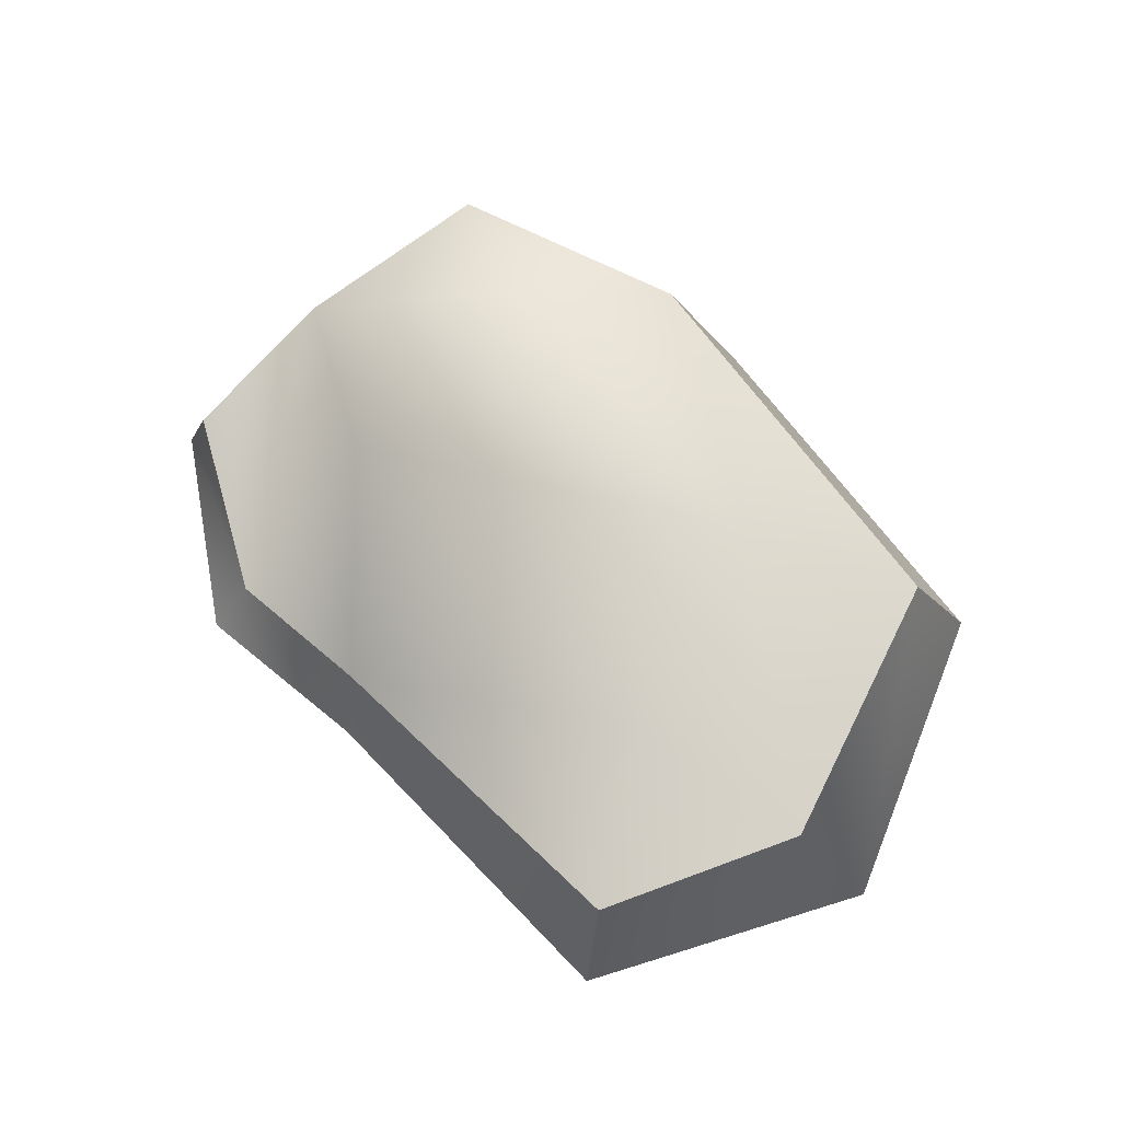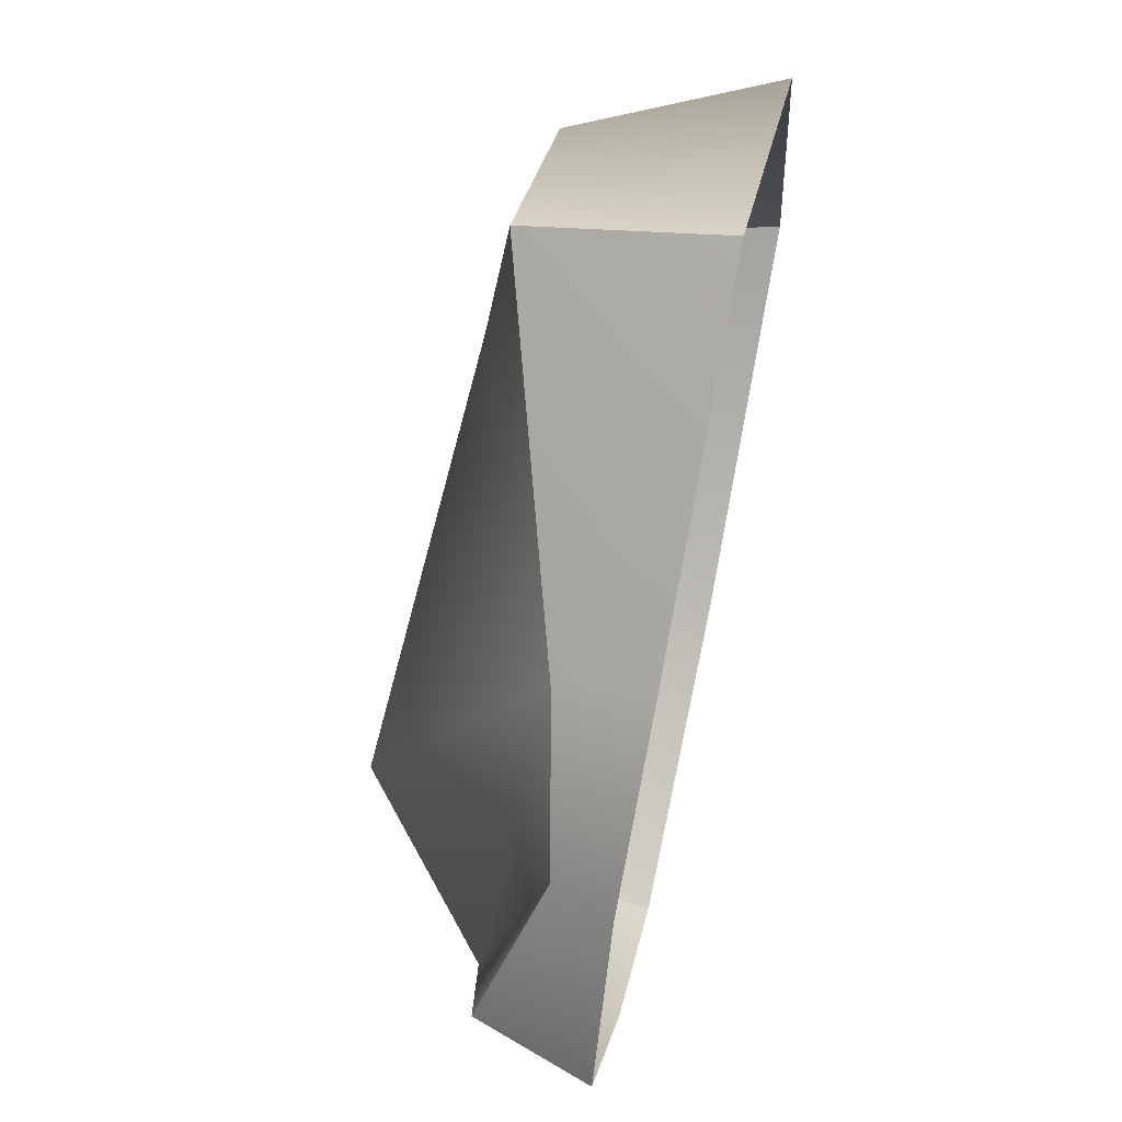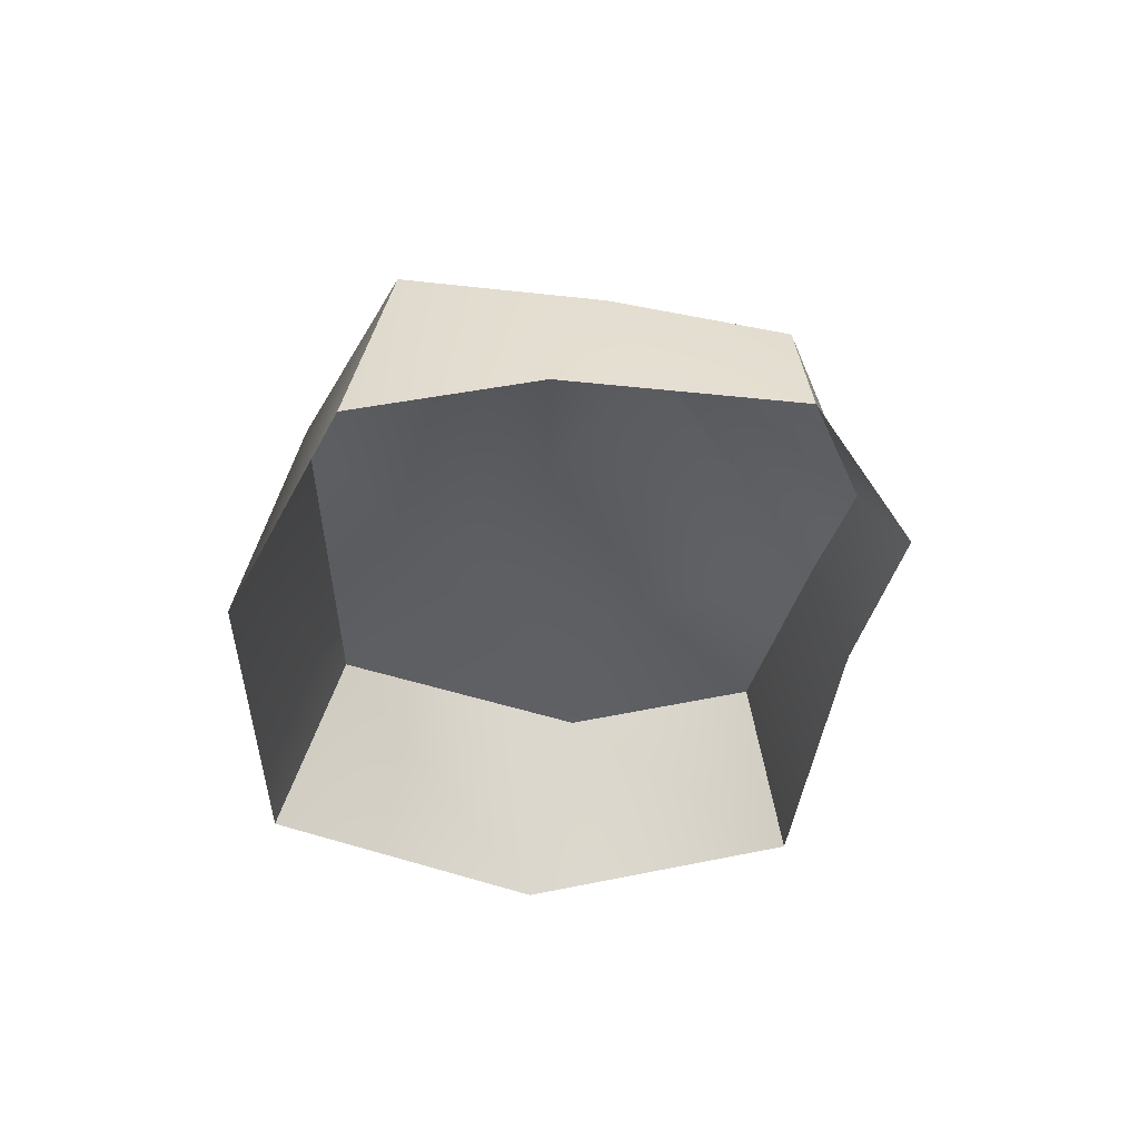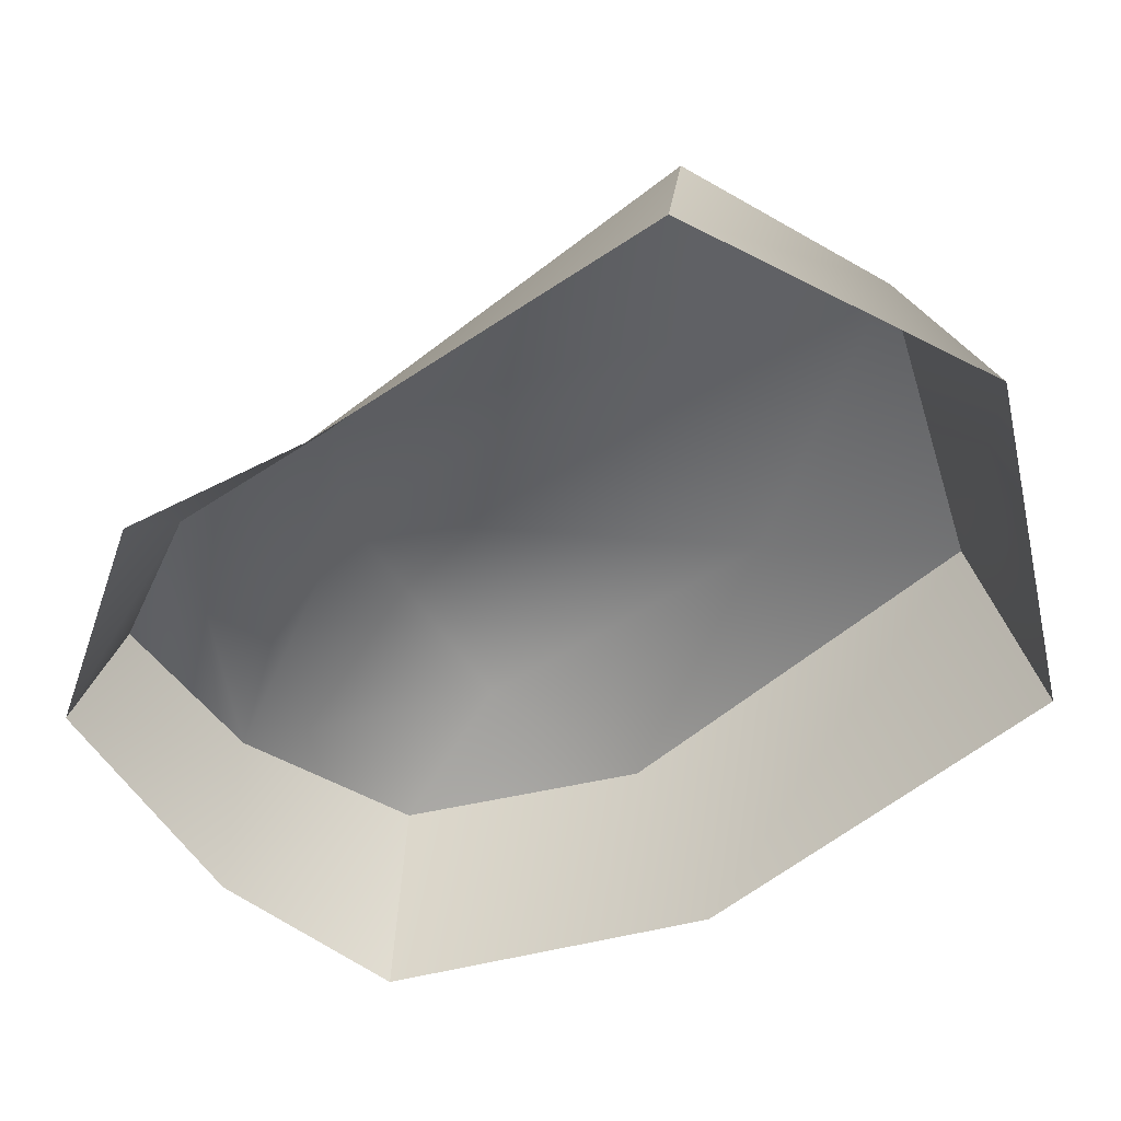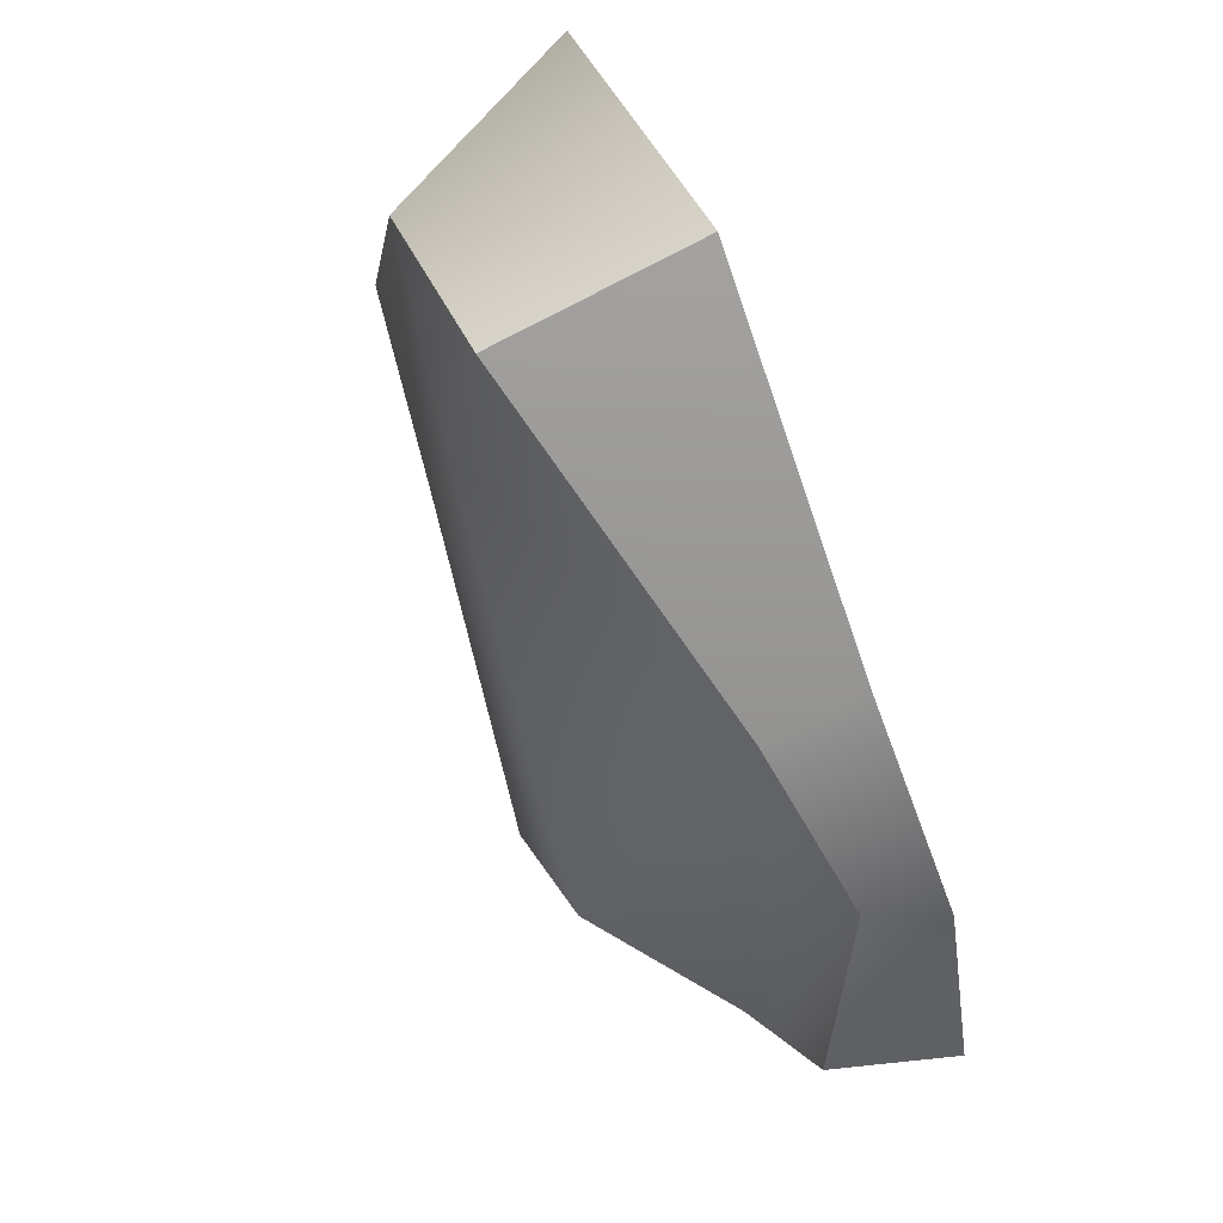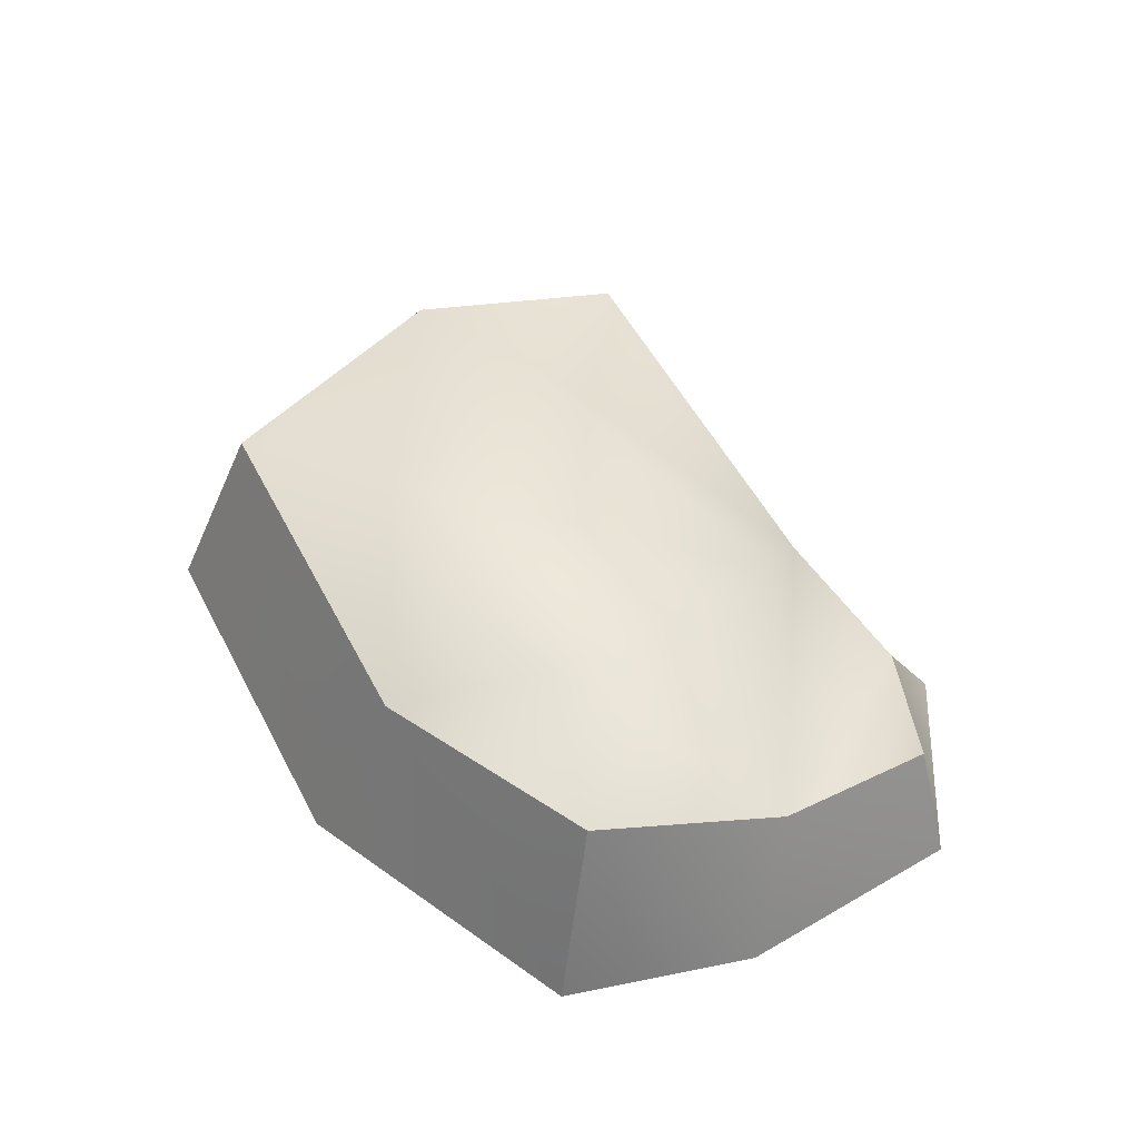
<metadata>
{"format":"obj","ext":"obj","renderer":"f3d","projection":"perspective","resolution":1024,"background":"white","views":[{"elev":72.5,"azim":9.3,"up":"+Y"},{"elev":61.4,"azim":-77.4,"up":"+Z"},{"elev":-37.2,"azim":-132.3,"up":"+Y"},{"elev":33.4,"azim":4.8,"up":"+Z"},{"elev":69.7,"azim":-113.9,"up":"+Z"},{"elev":45.1,"azim":-158.5,"up":"+Y"}]}
</metadata>
<code>
v  3.437 11.94 8.865
v  3.159 11.94 9.023
v  3.156 11.65 9.092
v  3.57 11.65 8.885
v  3.119 11.94 8.032
v  3.238 11.65 8.004
v  2.78 11.65 7.85
v  2.773 11.94 7.928
v  2.547 11.65 8.013
v  2.545 11.85 8.115
v  2.715 11.79 8.698
v  2.707 11.65 8.757
v  2.512 11.74 8.57
v  2.459 11.65 8.614
v  2.35 11.65 8.301
v  2.401 11.82 8.323
v  2.686 12.03 8.402
v  2.892 12.03 8.101
v  3.285 11.98 8.418
v  3.175 11.98 8.749
v  3.565 11.94 8.454
v  3.675 11.65 8.411
o Object005
g Object005
f 1 2 3
f 3 4 1
f 5 6 7
f 7 8 5
f 8 7 9
f 9 10 8
f 2 11 12
f 12 3 2
f 12 11 13
f 13 14 12
f 10 9 15
f 15 16 10
f 10 17 18
f 18 8 10
f 17 10 11
f 19 18 17
f 17 20 19
f 1 21 19
f 20 11 2
f 18 5 8
f 17 11 20
f 13 11 10
f 10 16 13
f 15 14 13
f 13 16 15
f 21 1 4
f 4 22 21
f 19 20 1
f 5 18 19
f 19 21 5
f 6 5 21
f 21 22 6
f 20 2 1

</code>
